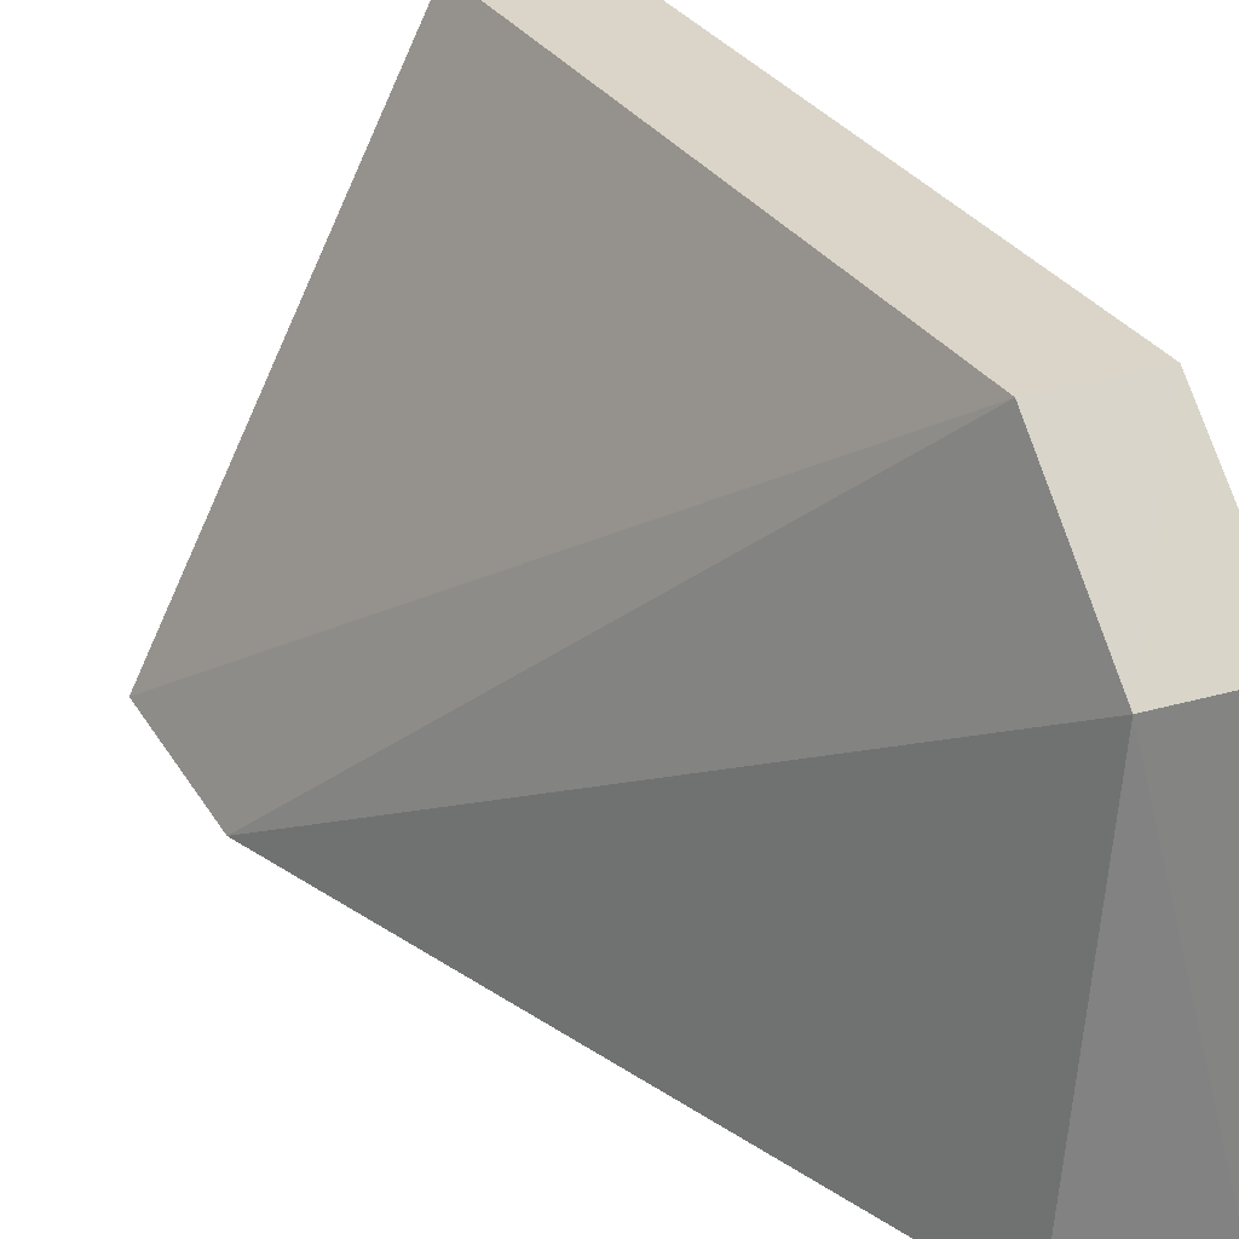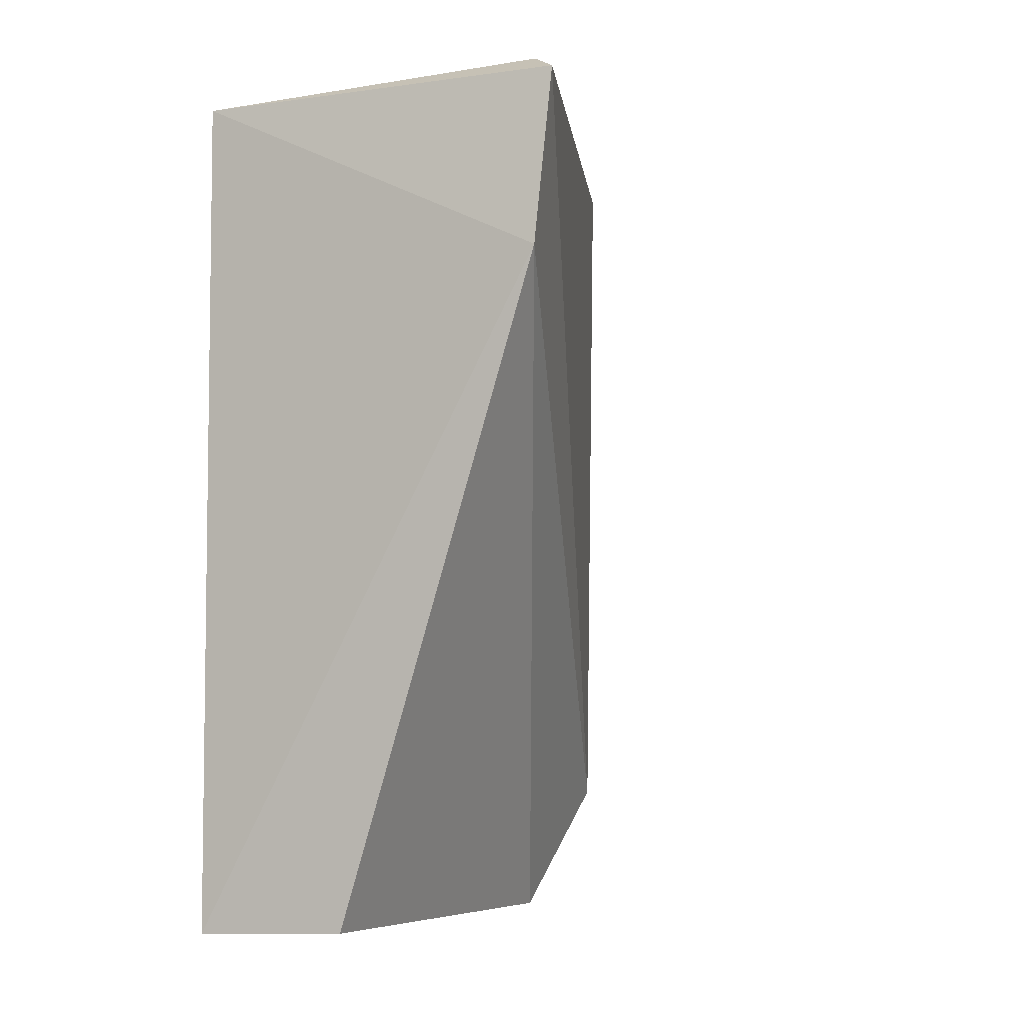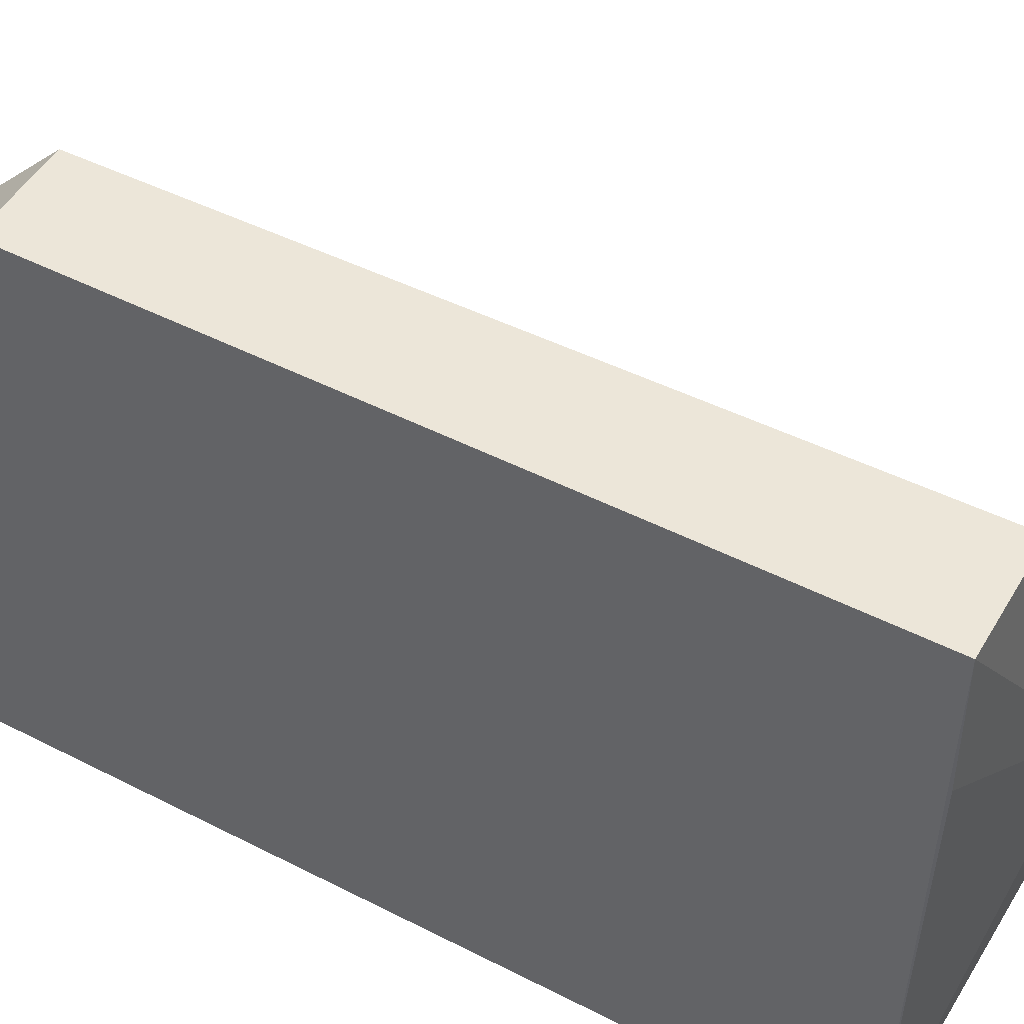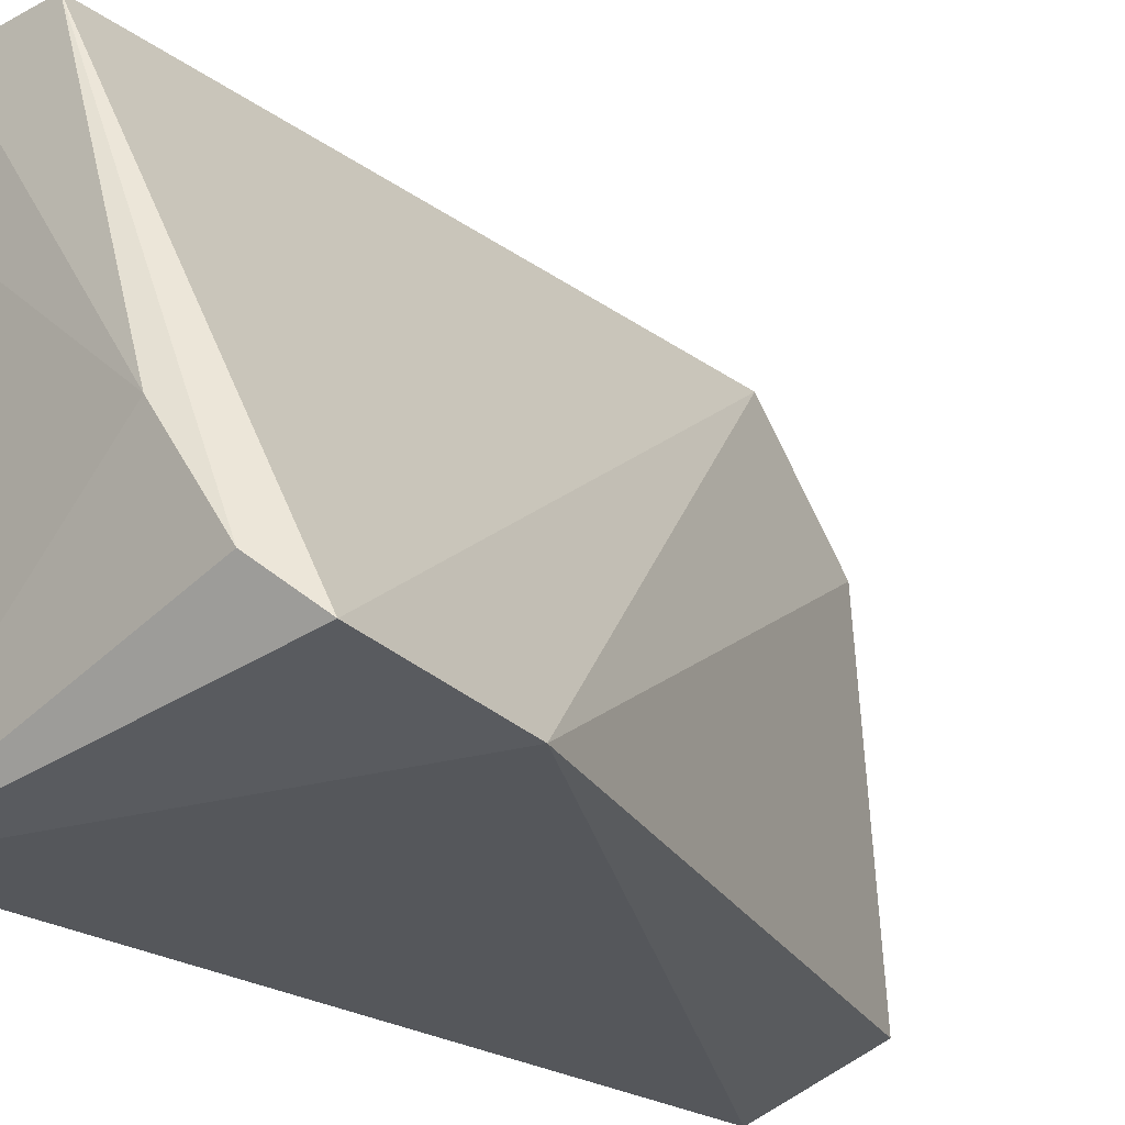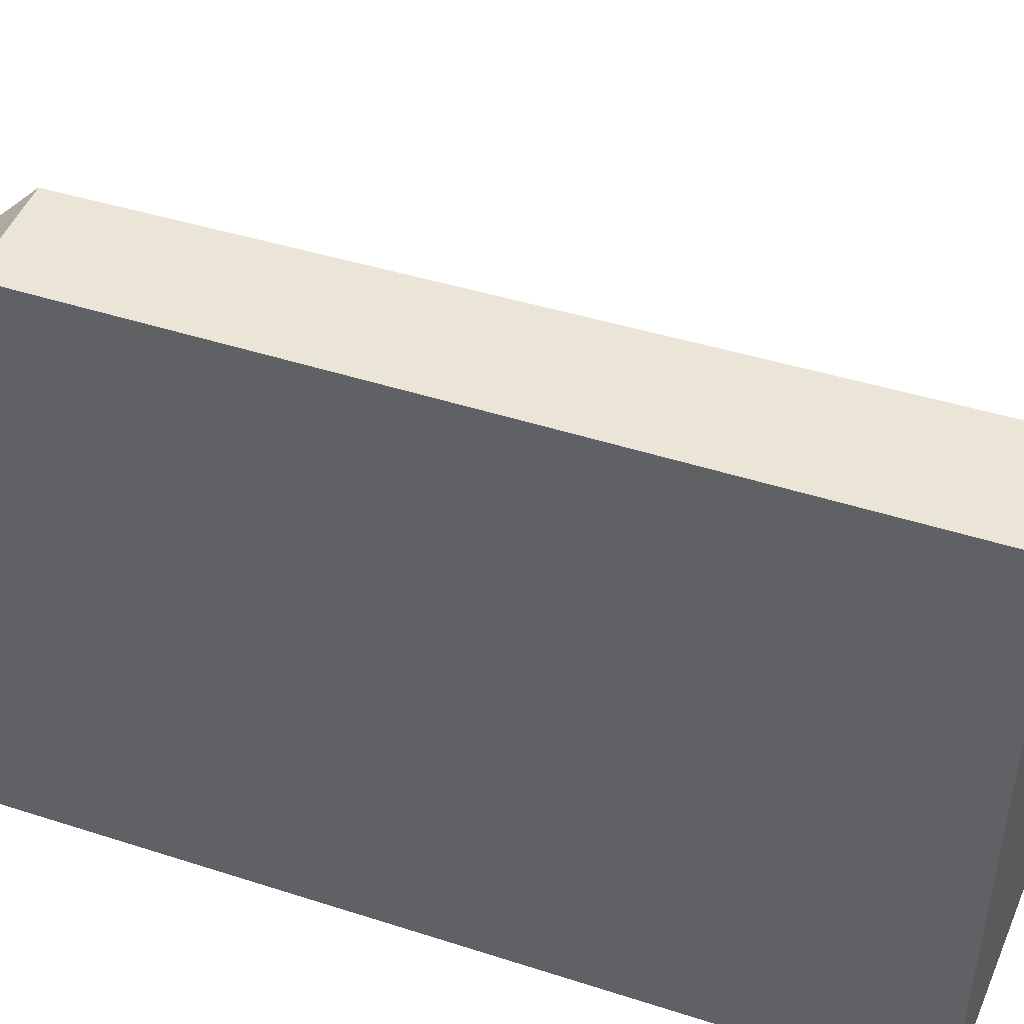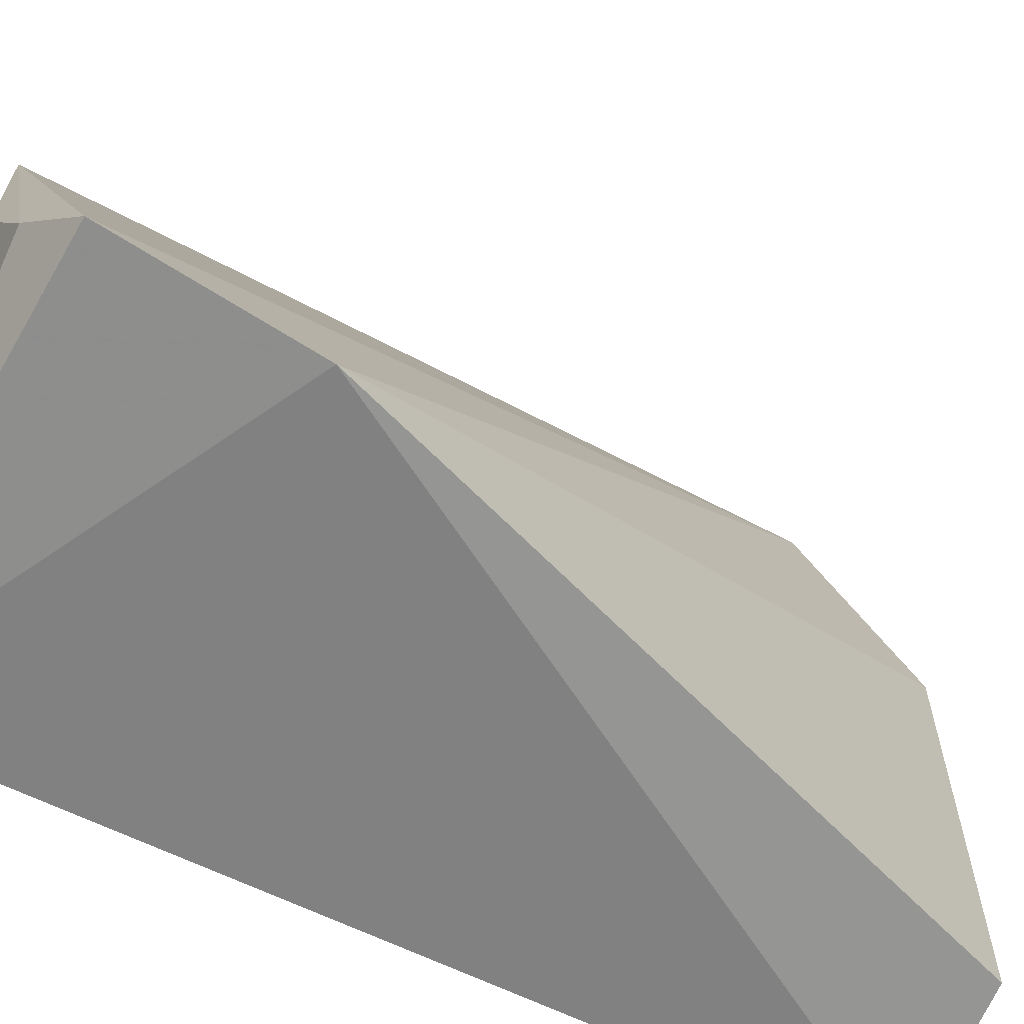
<metadata>
{"format":"obj","ext":"obj","renderer":"f3d","projection":"perspective","resolution":1024,"background":"white","views":[{"elev":29.5,"azim":-25.2,"up":"+Z"},{"elev":-5.3,"azim":-146.2,"up":"+Y"},{"elev":49.0,"azim":119.6,"up":"+Z"},{"elev":-23.8,"azim":-139.1,"up":"+Z"},{"elev":45.8,"azim":110.4,"up":"+Z"},{"elev":-55.8,"azim":-119.1,"up":"+Z"}]}
</metadata>
<code>
v 0.04758 -0.04676 0.0375
v 0.04794 -0.08891 0.03134
v 0.04872 -0.04668 0.01034
v 0.02935 -0.04708 0.01288
v 0.04269 -0.08282 0.03753
v 0.04875 -0.08891 0.01044
v 0.03542 -0.04533 0.02071
v 0.04762 -0.08282 0.0375
v 0.04214 -0.04676 0.03752
v 0.02983 -0.05583 0.01204
v 0.04161 -0.08865 0.01257
v 0.04779 -0.04661 0.03127
v 0.03178 -0.04568 0.01511
v 0.04285 -0.08887 0.03146
f 1 2 3
f 6 3 2
f 8 2 1
f 8 1 5
f 9 5 1
f 9 4 5
f 9 1 7
f 10 4 3
f 10 3 6
f 10 5 4
f 11 10 6
f 12 7 1
f 12 1 3
f 12 3 7
f 13 7 3
f 13 3 4
f 13 9 7
f 13 4 9
f 14 8 5
f 14 2 8
f 14 5 10
f 14 10 11
f 14 11 6
f 14 6 2

</code>
